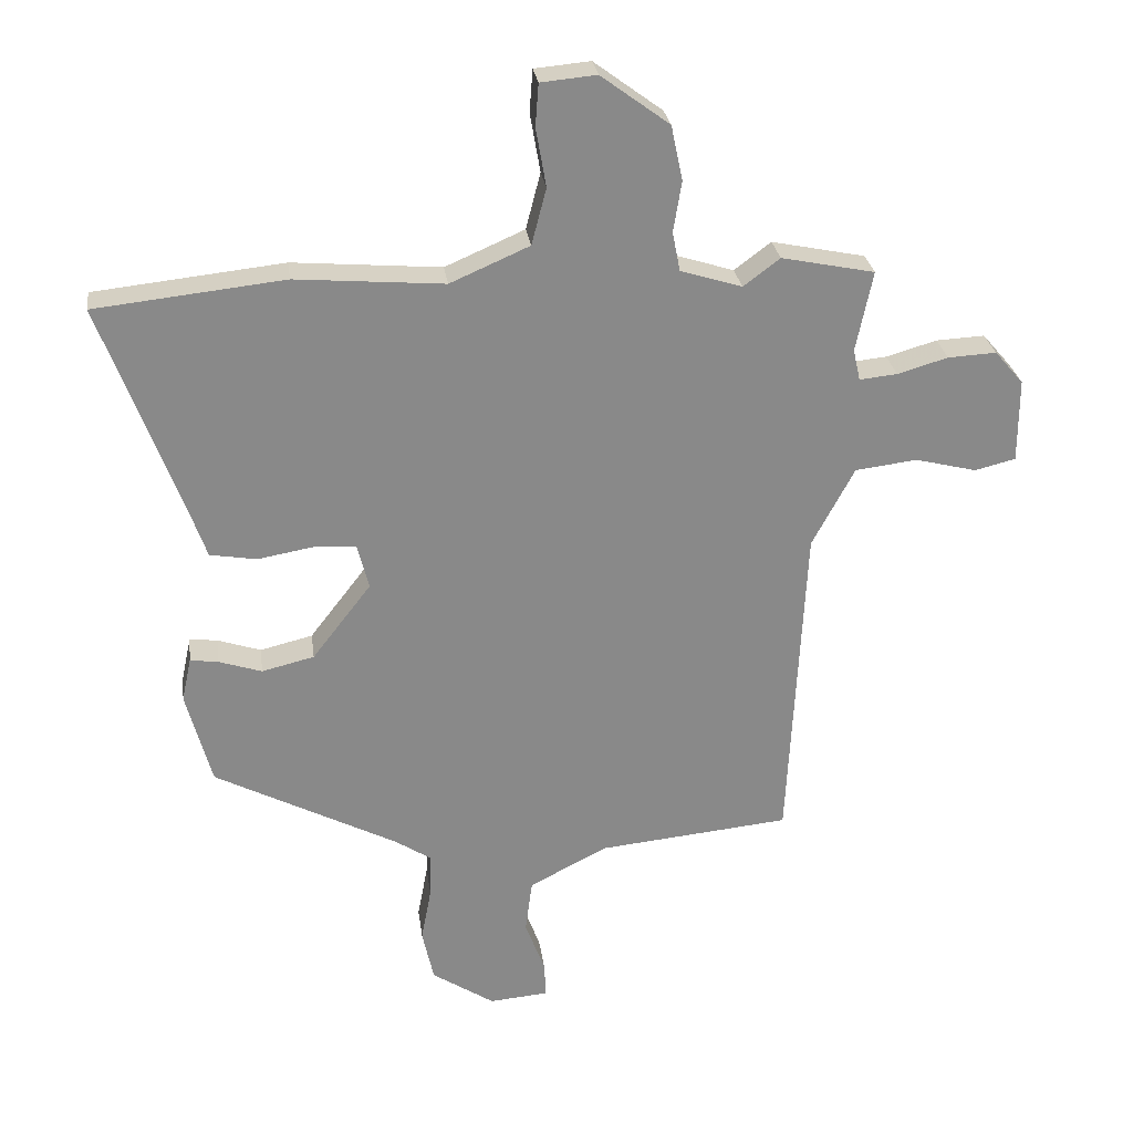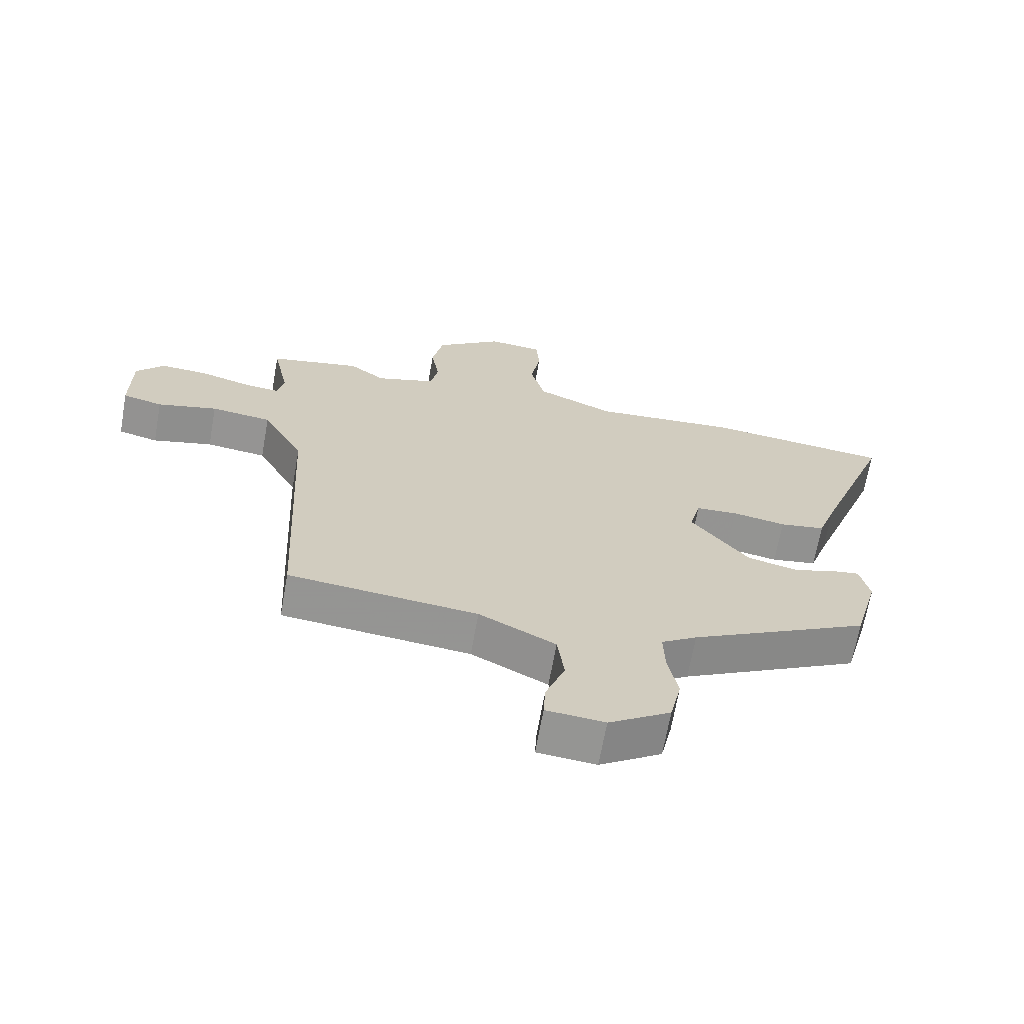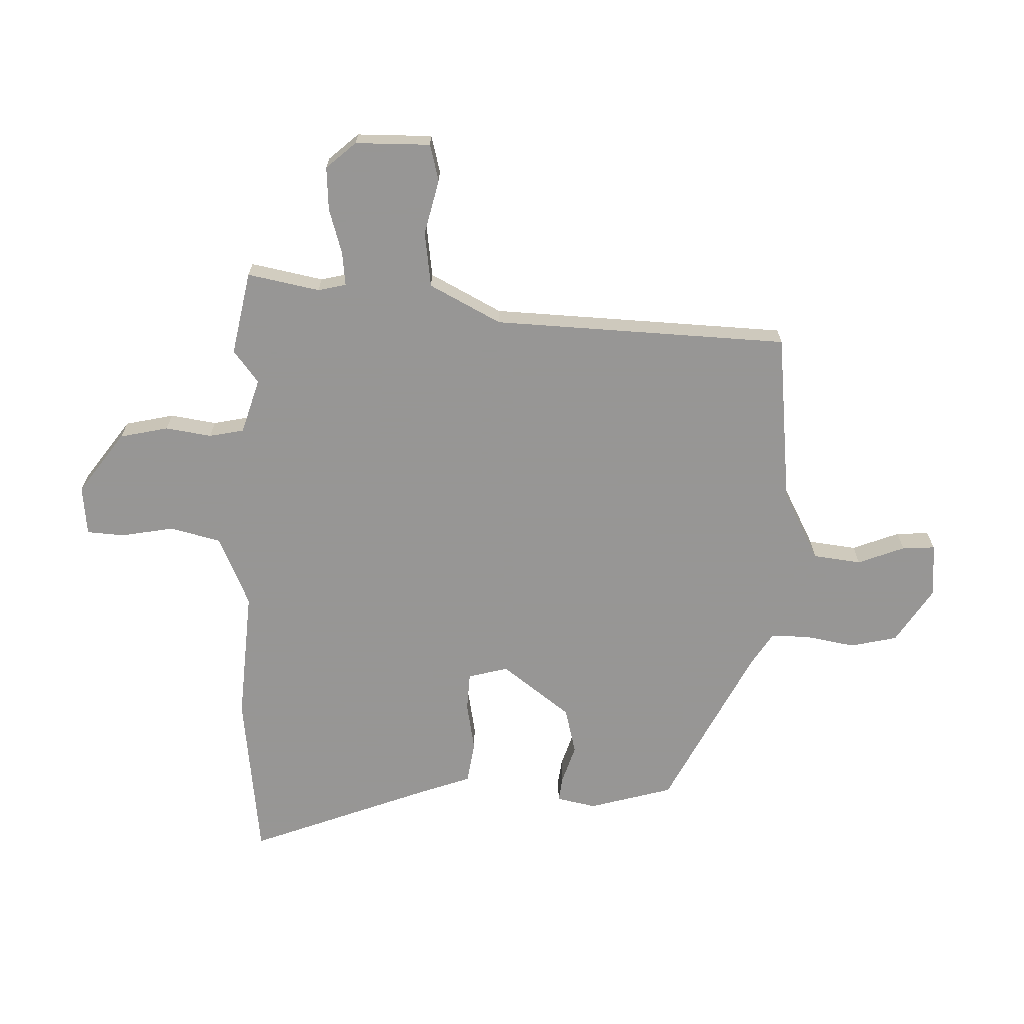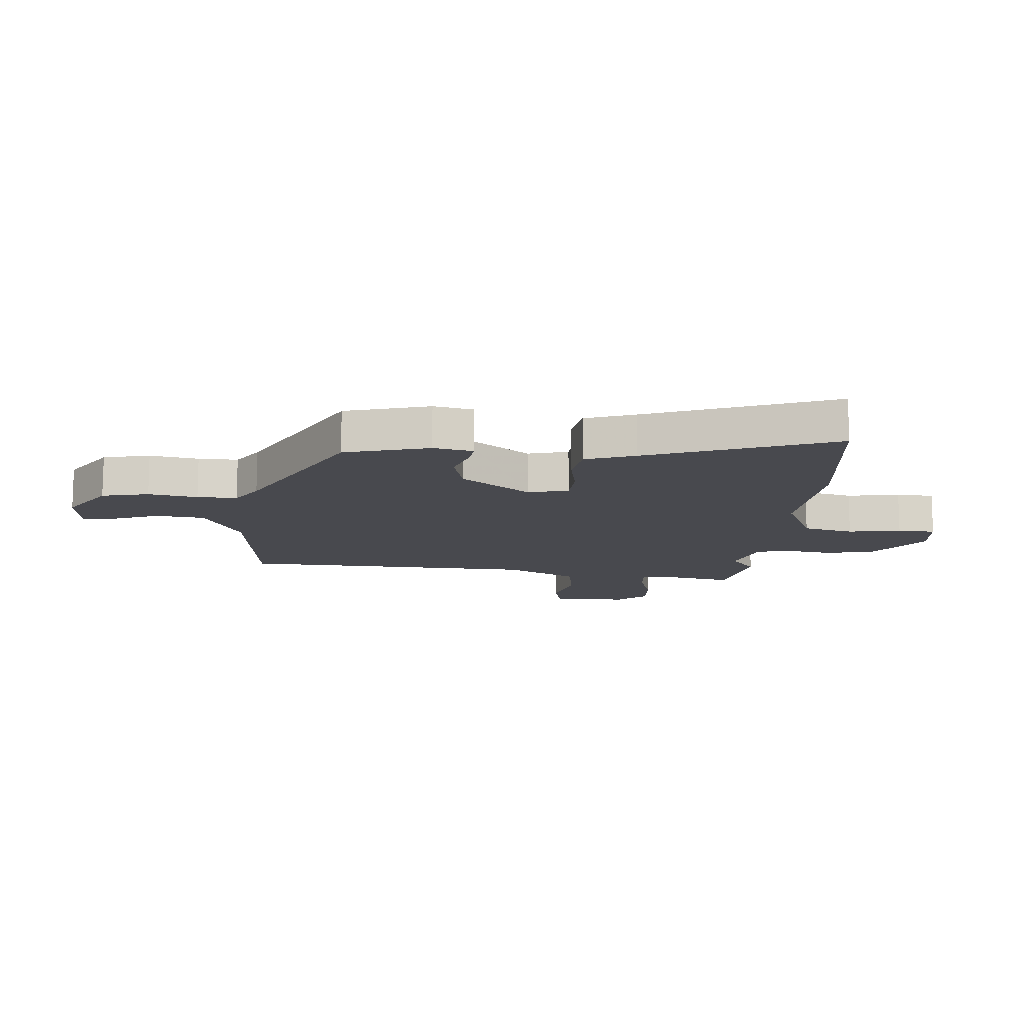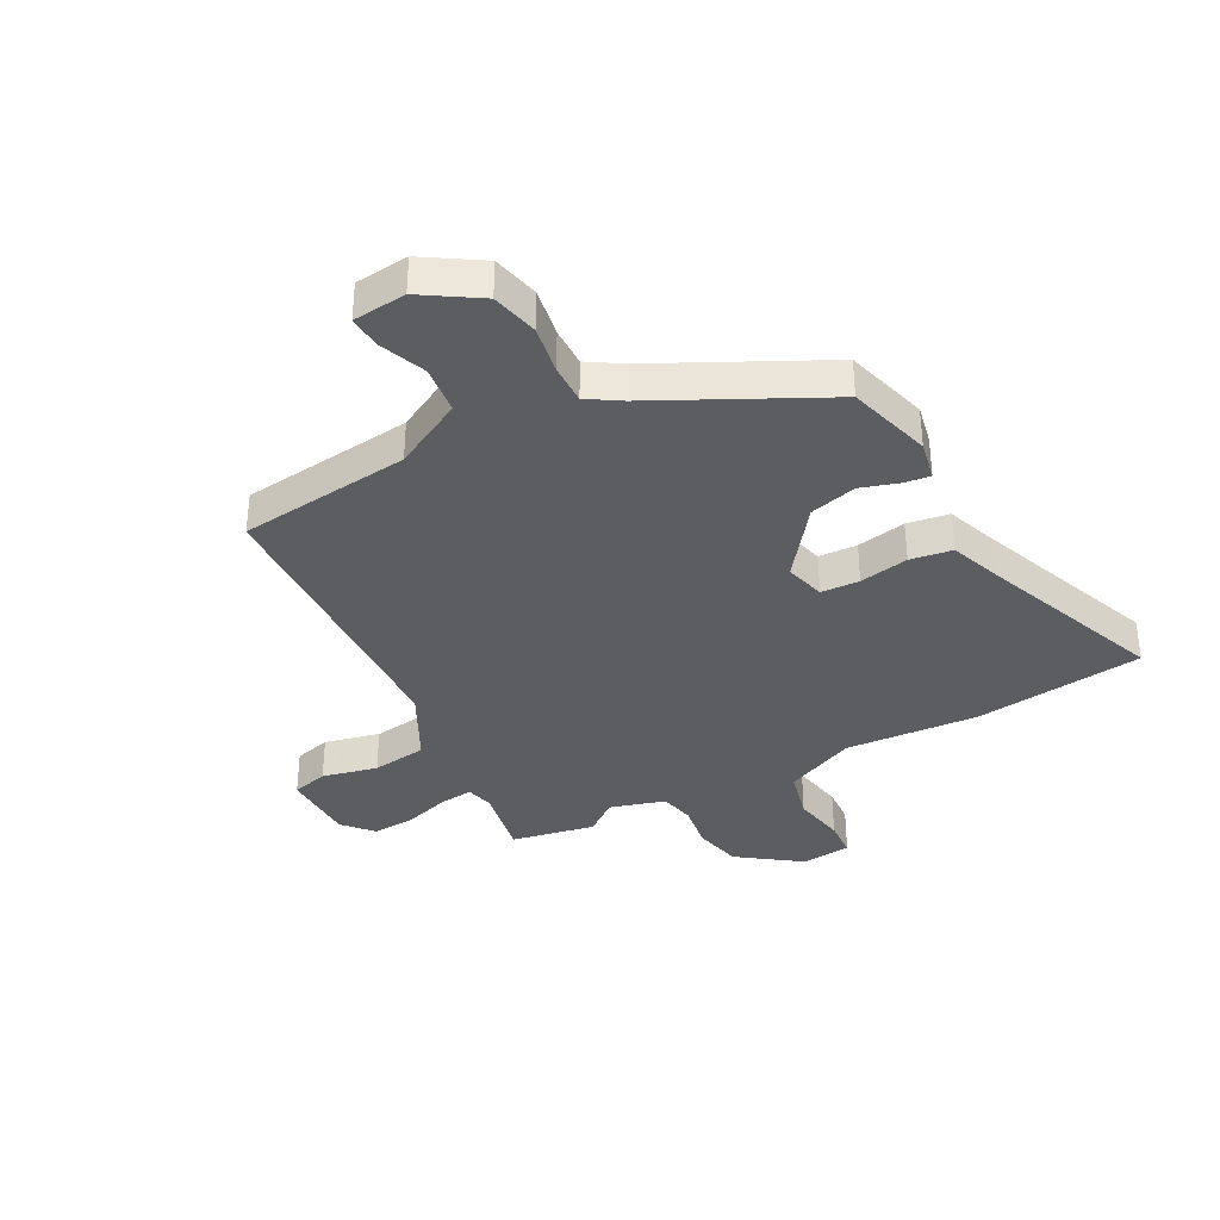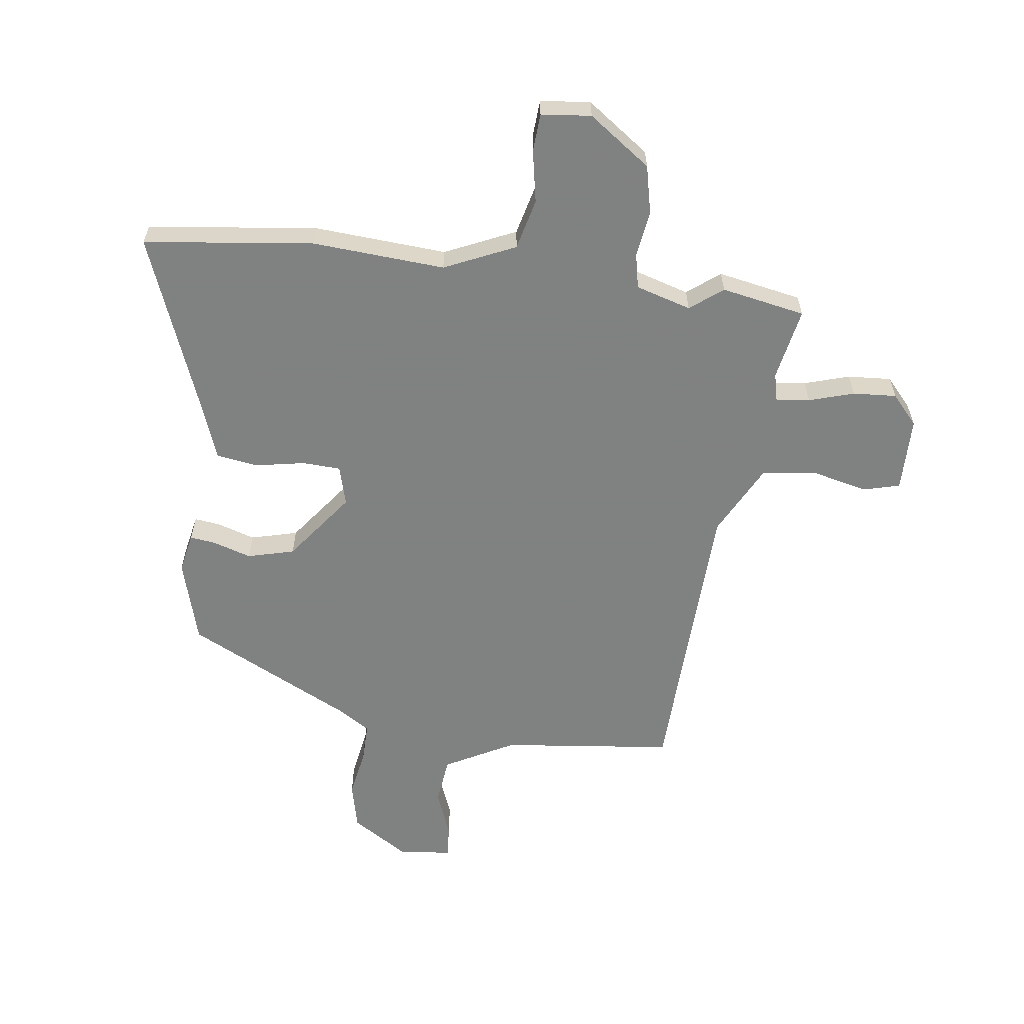
<metadata>
{"format":"obj","ext":"obj","renderer":"f3d","projection":"perspective","resolution":1024,"background":"white","views":[{"elev":27.2,"azim":-7.6,"up":"+Z"},{"elev":-67.2,"azim":169.9,"up":"+Z"},{"elev":-67.8,"azim":88.7,"up":"+Y"},{"elev":-12.7,"azim":-94.3,"up":"+Y"},{"elev":-36.0,"azim":-151.1,"up":"+Y"},{"elev":-60.3,"azim":-6.7,"up":"+Y"}]}
</metadata>
<code>
v -0.476 0.07 -0.321
v -0.516 0.07 -0.174
v -0.501 0.07 -0.105
v -0.457 0.07 -0.111
v -0.39 0.07 -0.133
v -0.308 0.07 -0.113
v -0.216 0.07 0.006
v -0.234 0.07 0.076
v -0.301 0.07 0.08
v -0.387 0.07 0.065
v -0.46 0.07 0.077
v -0.49 0.07 0.163
v -0.611 0.07 0.488
v -0.315 0.07 0.52
v -0.083 0.07 0.501
v 0.041 0.07 0.555
v 0.064 0.07 0.643
v 0.048 0.07 0.735
v 0.053 0.07 0.801
v 0.14 0.07 0.809
v 0.247 0.07 0.73
v 0.265 0.07 0.645
v 0.252 0.07 0.565
v 0.264 0.07 0.504
v 0.36 0.07 0.474
v 0.417 0.07 0.517
v 0.563 0.07 0.487
v 0.537 0.07 0.361
v 0.548 0.07 0.312
v 0.607 0.07 0.318
v 0.686 0.07 0.341
v 0.762 0.07 0.345
v 0.807 0.07 0.293
v 0.807 0.07 0.162
v 0.743 0.07 0.146
v 0.647 0.07 0.17
v 0.55 0.07 0.158
v 0.484 0.07 0.034
v 0.458 0.07 -0.482
v 0.157 0.07 -0.512
v 0.035 0.07 -0.575
v 0.024 0.07 -0.659
v 0.055 0.07 -0.741
v 0.058 0.07 -0.798
v -0.035 0.07 -0.806
v -0.133 0.07 -0.742
v -0.151 0.07 -0.66
v -0.135 0.07 -0.575
v -0.133 0.07 -0.506
v -0.19 0.07 -0.469
v -0.476 0 -0.321
v -0.516 0 -0.174
v -0.501 0 -0.105
v -0.457 0 -0.111
v -0.39 0 -0.133
v -0.308 0 -0.113
v -0.216 0 0.006
v -0.234 0 0.076
v -0.301 0 0.08
v -0.387 0 0.065
v -0.46 0 0.077
v -0.49 0 0.163
v -0.611 0 0.488
v -0.315 0 0.52
v -0.083 0 0.501
v 0.041 0 0.555
v 0.064 0 0.643
v 0.048 0 0.735
v 0.053 0 0.801
v 0.14 0 0.809
v 0.247 0 0.73
v 0.265 0 0.645
v 0.252 0 0.565
v 0.264 0 0.504
v 0.36 0 0.474
v 0.417 0 0.517
v 0.563 0 0.487
v 0.537 0 0.361
v 0.548 0 0.312
v 0.607 0 0.318
v 0.686 0 0.341
v 0.762 0 0.345
v 0.807 0 0.293
v 0.807 0 0.162
v 0.743 0 0.146
v 0.647 0 0.17
v 0.55 0 0.158
v 0.484 0 0.034
v 0.458 0 -0.482
v 0.157 0 -0.512
v 0.035 0 -0.575
v 0.024 0 -0.659
v 0.055 0 -0.741
v 0.058 0 -0.798
v -0.035 0 -0.806
v -0.133 0 -0.742
v -0.151 0 -0.66
v -0.135 0 -0.575
v -0.133 0 -0.506
v -0.19 0 -0.469
f 45 46 47 48
f 45 48 49
f 42 43 44 45
f 41 42 45 49
f 40 41 49 50
f 38 39 40 50
f 33 34 35 36
f 33 36 37
f 30 31 32 33
f 29 30 33 37
f 28 29 37 38
f 25 26 27 28
f 24 25 28 38
f 20 21 22 23
f 20 23 24
f 17 18 19 20
f 16 17 20 24
f 15 16 24 38
f 12 13 14 15
f 9 10 11 12
f 8 9 12 15
f 7 8 15 38
f 2 3 4 5
f 2 5 6
f 1 2 6
f 50 1 6
f 6 7 38 50
f 98 97 96 95
f 99 98 95
f 95 94 93 92
f 99 95 92 91
f 100 99 91 90
f 100 90 89 88
f 86 85 84 83
f 87 86 83
f 83 82 81 80
f 87 83 80 79
f 88 87 79 78
f 78 77 76 75
f 88 78 75 74
f 73 72 71 70
f 74 73 70
f 70 69 68 67
f 74 70 67 66
f 88 74 66 65
f 65 64 63 62
f 62 61 60 59
f 65 62 59 58
f 88 65 58 57
f 55 54 53 52
f 56 55 52
f 56 52 51
f 56 51 100
f 100 88 57 56
f 1 51 52 2
f 2 52 53 3
f 3 53 54 4
f 4 54 55 5
f 5 55 56 6
f 6 56 57 7
f 7 57 58 8
f 8 58 59 9
f 9 59 60 10
f 10 60 61 11
f 11 61 62 12
f 12 62 63 13
f 13 63 64 14
f 14 64 65 15
f 15 65 66 16
f 16 66 67 17
f 17 67 68 18
f 18 68 69 19
f 19 69 70 20
f 20 70 71 21
f 21 71 72 22
f 22 72 73 23
f 23 73 74 24
f 24 74 75 25
f 25 75 76 26
f 26 76 77 27
f 27 77 78 28
f 28 78 79 29
f 29 79 80 30
f 30 80 81 31
f 31 81 82 32
f 32 82 83 33
f 33 83 84 34
f 34 84 85 35
f 35 85 86 36
f 36 86 87 37
f 37 87 88 38
f 38 88 89 39
f 39 89 90 40
f 40 90 91 41
f 41 91 92 42
f 42 92 93 43
f 43 93 94 44
f 44 94 95 45
f 45 95 96 46
f 46 96 97 47
f 47 97 98 48
f 48 98 99 49
f 49 99 100 50
f 50 100 51 1

</code>
